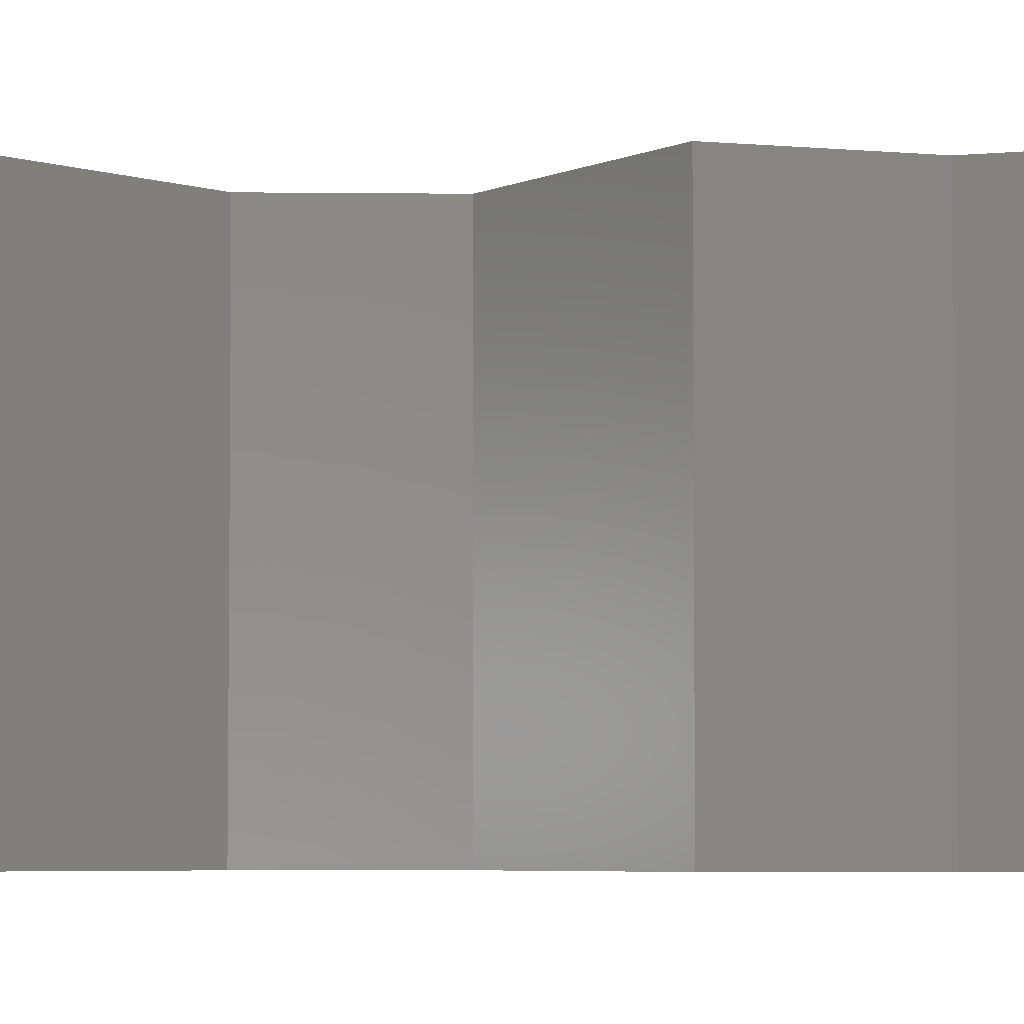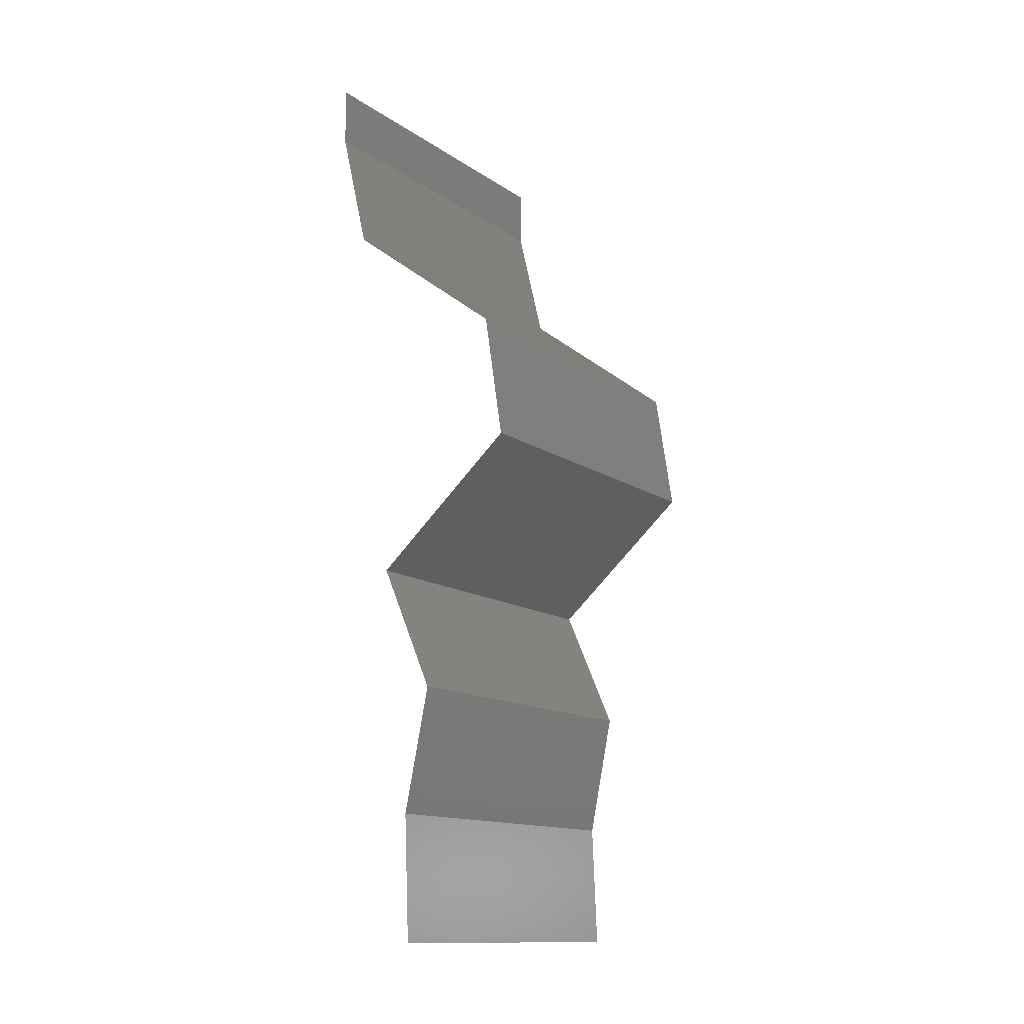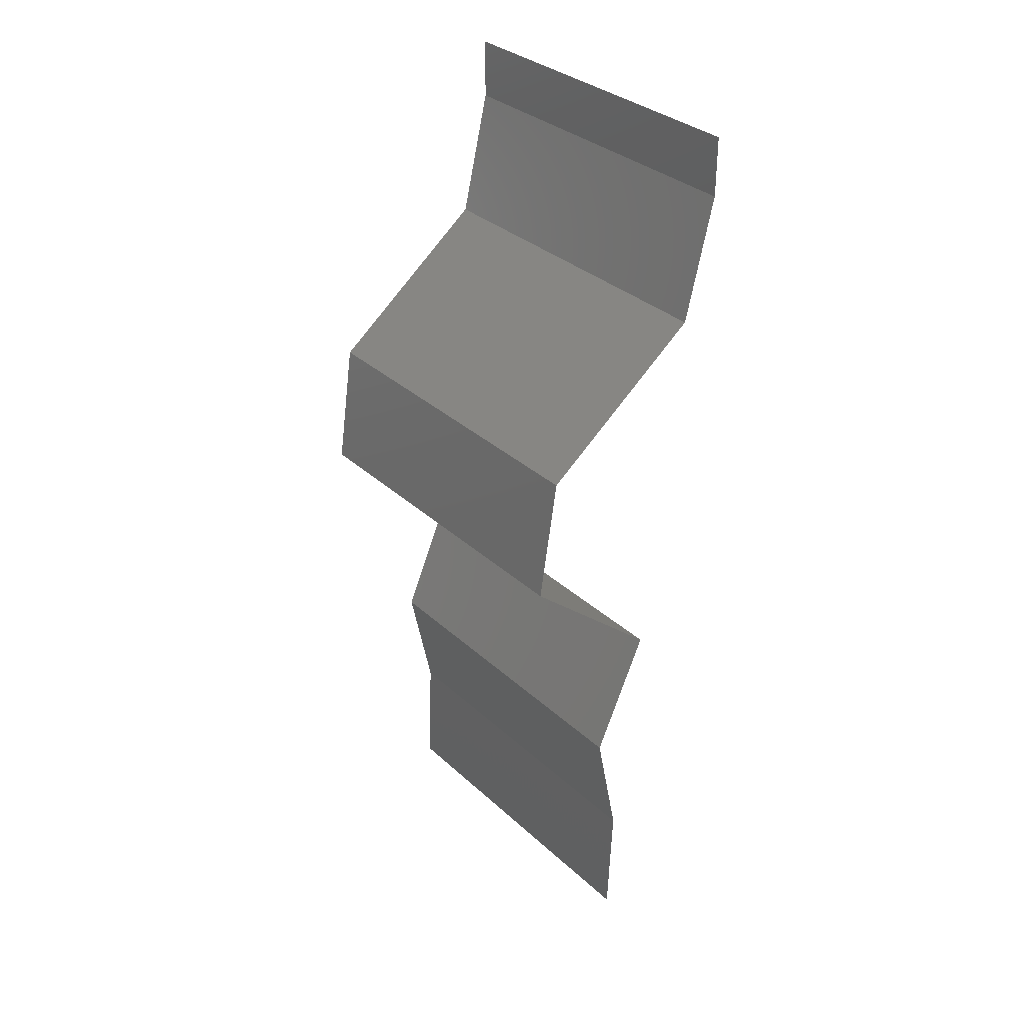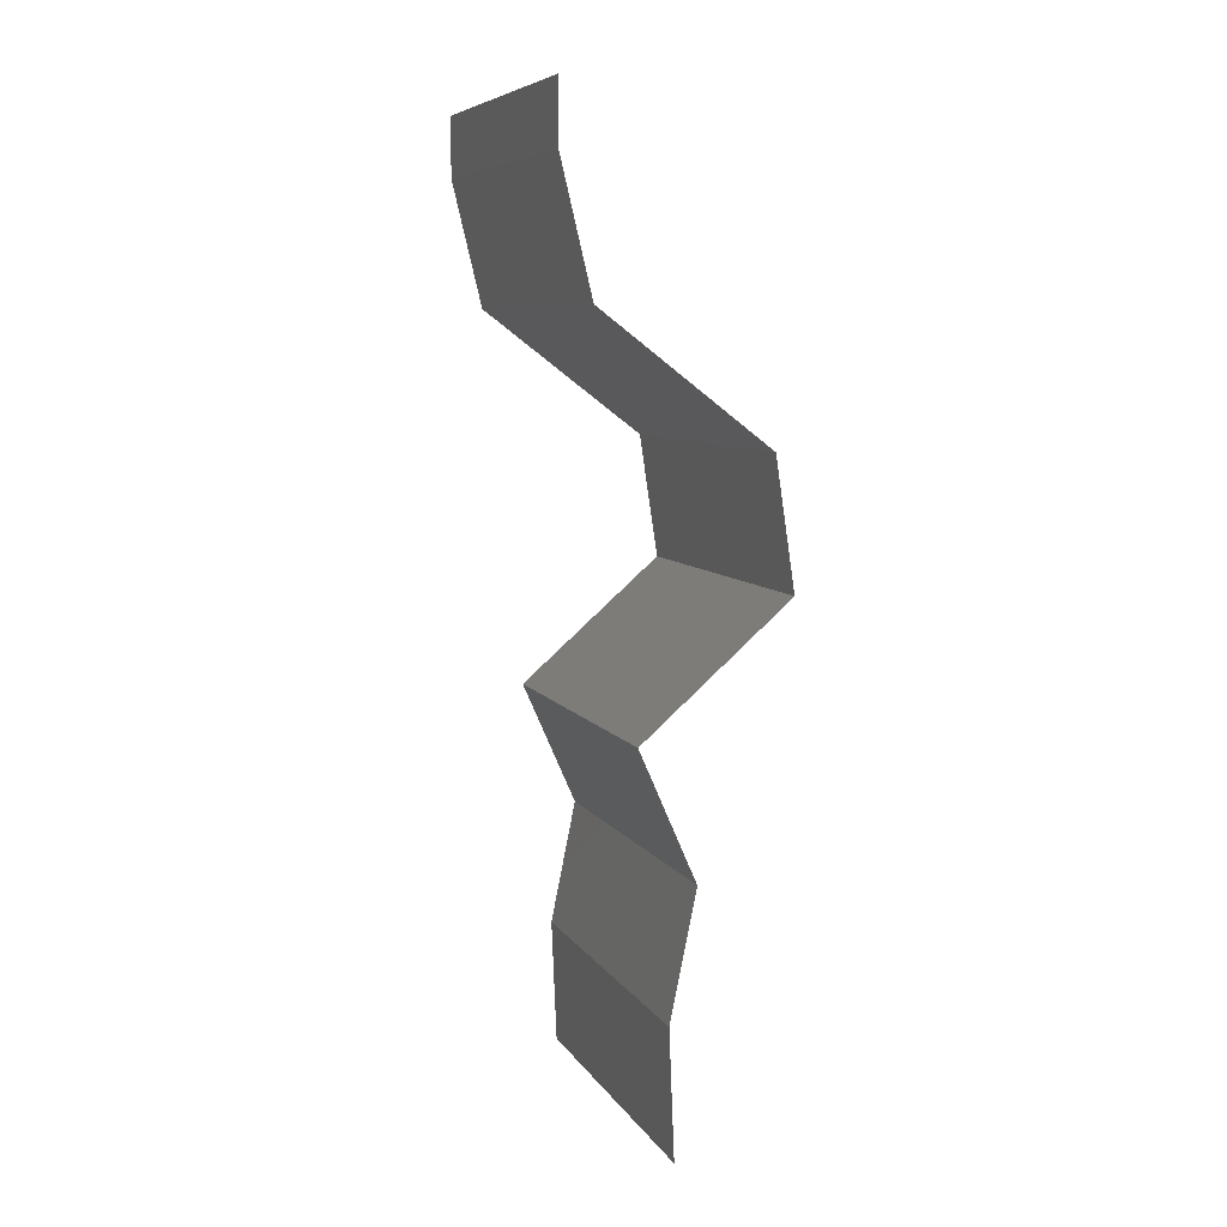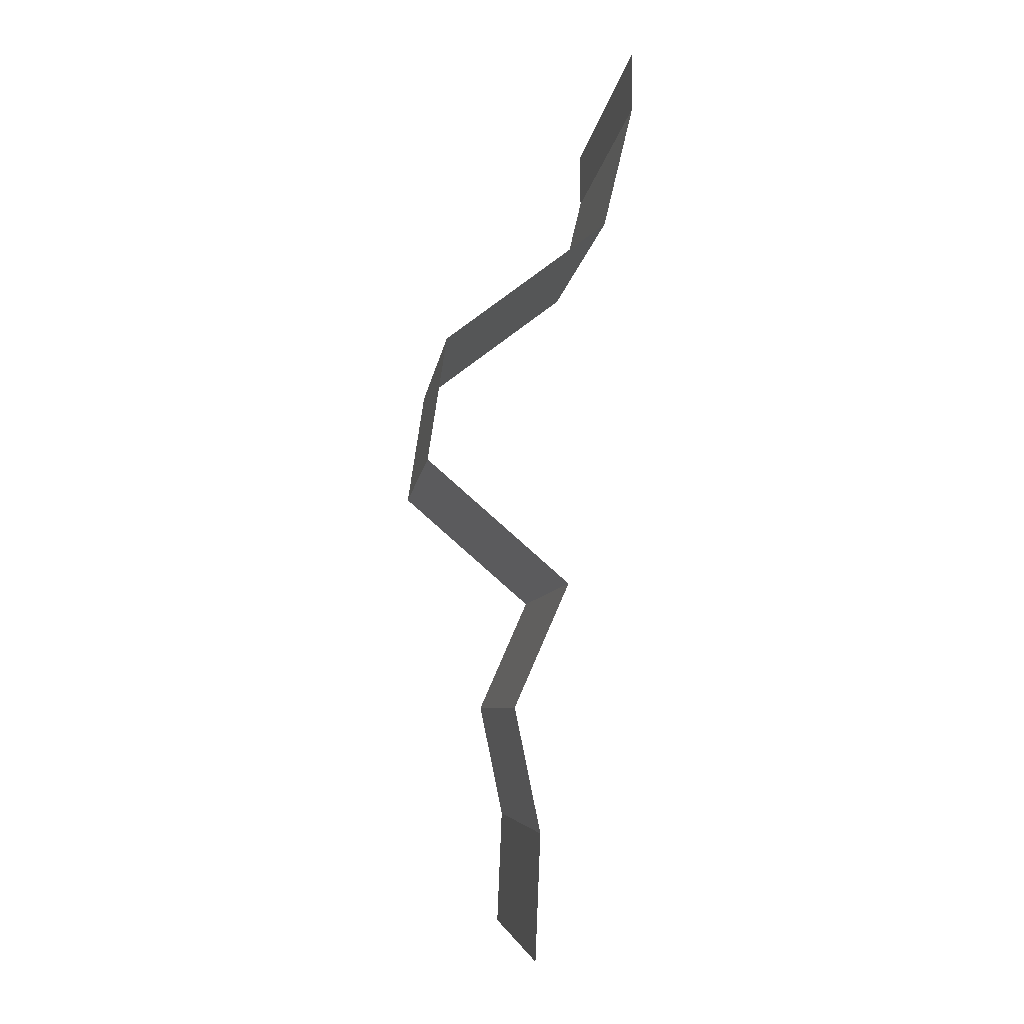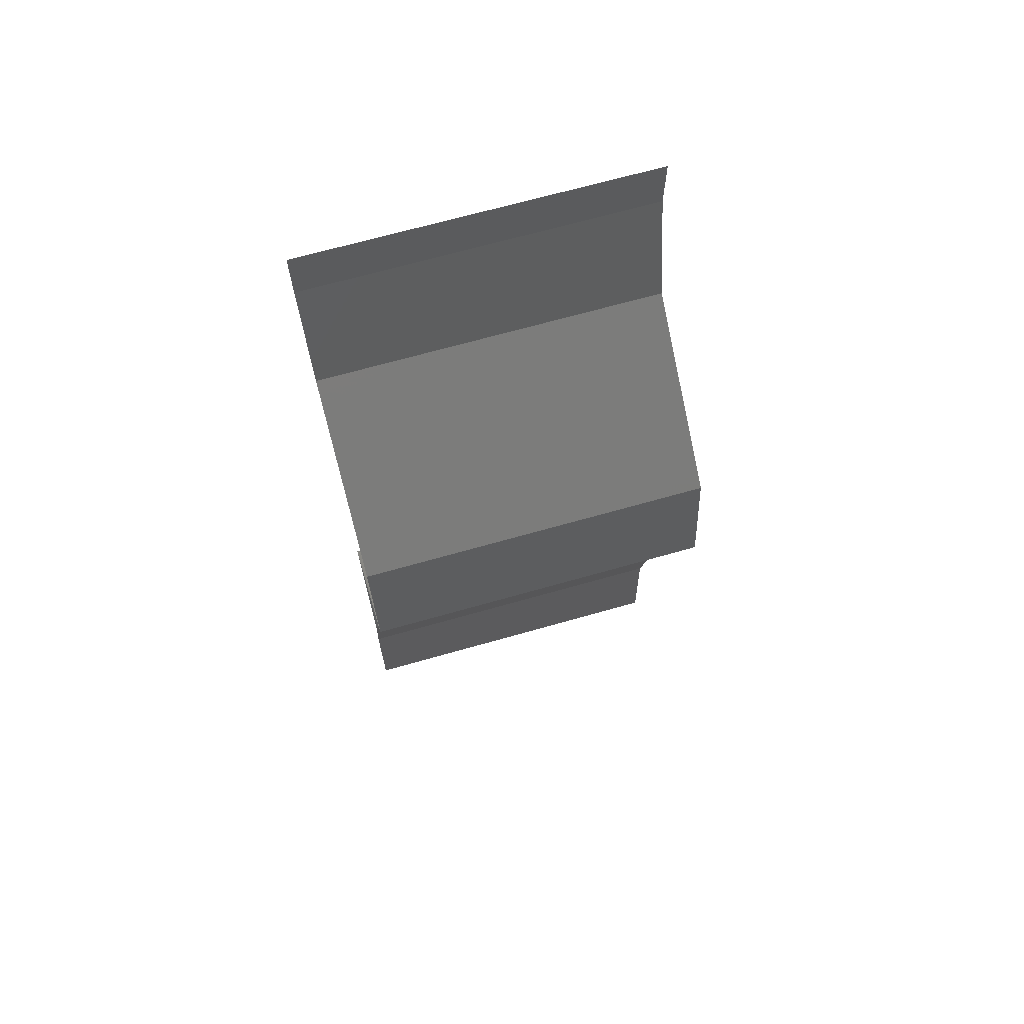
<metadata>
{"format":"stl","ext":"stl","renderer":"f3d","projection":"perspective","resolution":1024,"background":"white","views":[{"elev":-4.8,"azim":-83.5,"up":"+Z"},{"elev":-13.5,"azim":34.2,"up":"+Y"},{"elev":33.4,"azim":140.9,"up":"+Y"},{"elev":7.5,"azim":-18.6,"up":"+Y"},{"elev":-6.4,"azim":173.4,"up":"+Y"},{"elev":68.4,"azim":74.1,"up":"+Y"}]}
</metadata>
<code>
# stl→obj: 41 verts, 60 faces
v 0.04 0.05662 0
v 0.04 0.06 0
v 0.04 0.06 0.01
v 0.04 0.05662 0.01
v 0.04 0.06 0.02
v 0.04 0.05662 0.02
v 0.04085 0.05308 0.015
v 0.0417 0.04954 0.01
v 0.04085 0.05308 0.005
v 0.0417 0.04954 0.02
v 0.0417 0.04954 0
v 0.04635 0.04601 0.005729
v 0.05099 0.04247 0
v 0.05099 0.04247 0.02
v 0.04635 0.04601 0.01405
v 0.05099 0.04247 0.01
v 0.05207 0.03539 0.01
v 0.05153 0.03893 0.005
v 0.05153 0.03893 0.015
v 0.05207 0.03539 0
v 0.05207 0.03539 0.02
v 0.04392 0.02831 0.02
v 0.04799 0.03185 0.01451
v 0.04799 0.03185 0.005521
v 0.04392 0.02831 0
v 0.04392 0.02831 0.01
v 0.04547 0.02477 0.015
v 0.04703 0.02123 0
v 0.04547 0.02477 0.005
v 0.04703 0.02123 0.01
v 0.04703 0.02123 0.02
v 0.0463 0.01769 0.015
v 0.04558 0.01416 0.01
v 0.0463 0.01769 0.005
v 0.04558 0.01416 0
v 0.04558 0.01416 0.02
v 0.04572 0.01062 0.005
v 0.04587 0.007078 0
v 0.04572 0.01062 0.015
v 0.04587 0.007078 0.01
v 0.04587 0.007078 0.02
f 1 2 3
f 4 5 6
f 3 5 4
f 1 3 4
f 4 7 8
f 8 9 4
f 10 7 6
f 1 9 11
f 4 9 1
f 6 7 4
f 11 9 8
f 8 7 10
f 11 12 13
f 14 15 10
f 12 15 16
f 8 15 12
f 10 15 8
f 13 12 16
f 8 12 11
f 16 15 14
f 17 18 16
f 16 19 17
f 13 18 20
f 21 19 14
f 16 18 13
f 14 19 16
f 20 18 17
f 17 19 21
f 22 23 21
f 20 24 25
f 21 23 17
f 25 24 26
f 17 23 24
f 24 23 26
f 17 24 20
f 26 23 22
f 22 27 26
f 28 29 30
f 26 29 25
f 30 27 31
f 31 27 22
f 30 29 26
f 26 27 30
f 25 29 28
f 30 32 33
f 28 34 35
f 36 32 31
f 33 34 30
f 30 34 28
f 31 32 30
f 35 34 33
f 33 32 36
f 35 37 38
f 33 39 40
f 41 39 36
f 40 37 33
f 33 37 35
f 36 39 33
f 38 37 40
f 40 39 41

</code>
